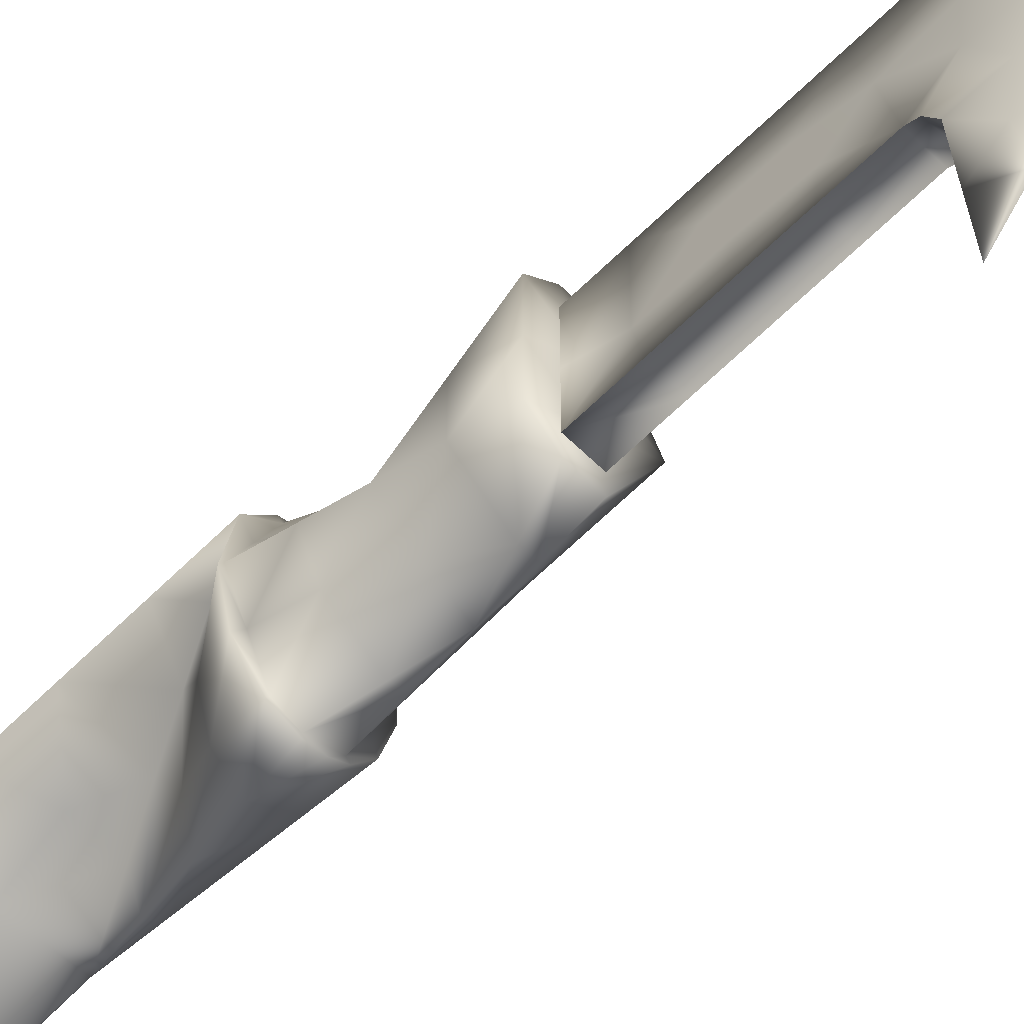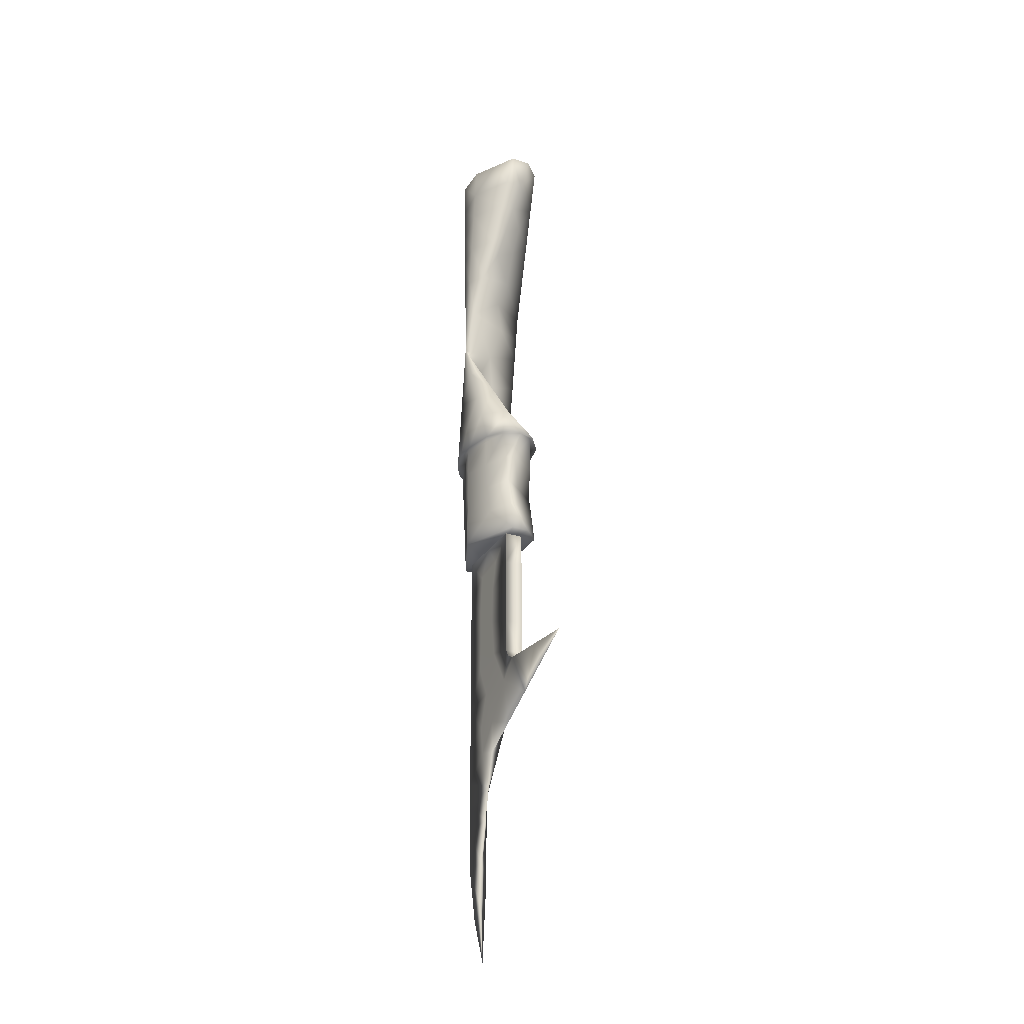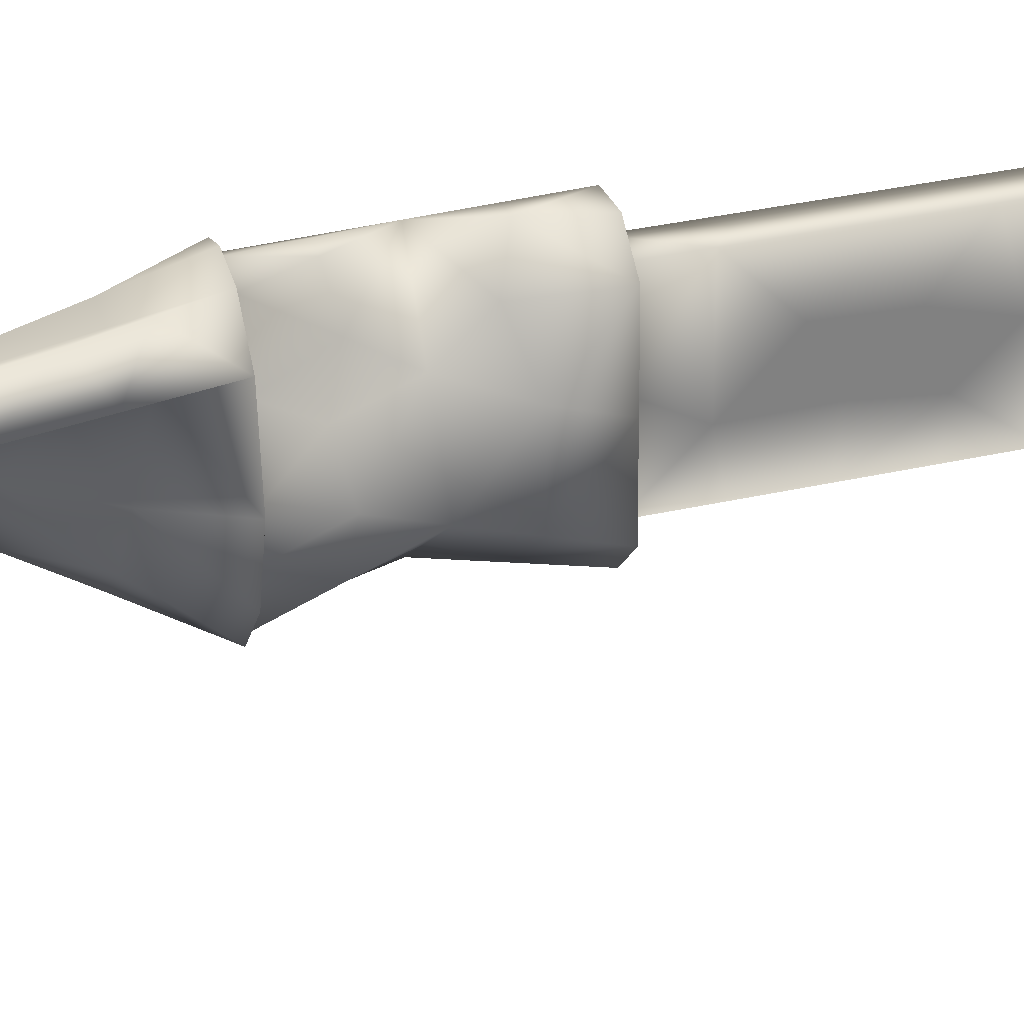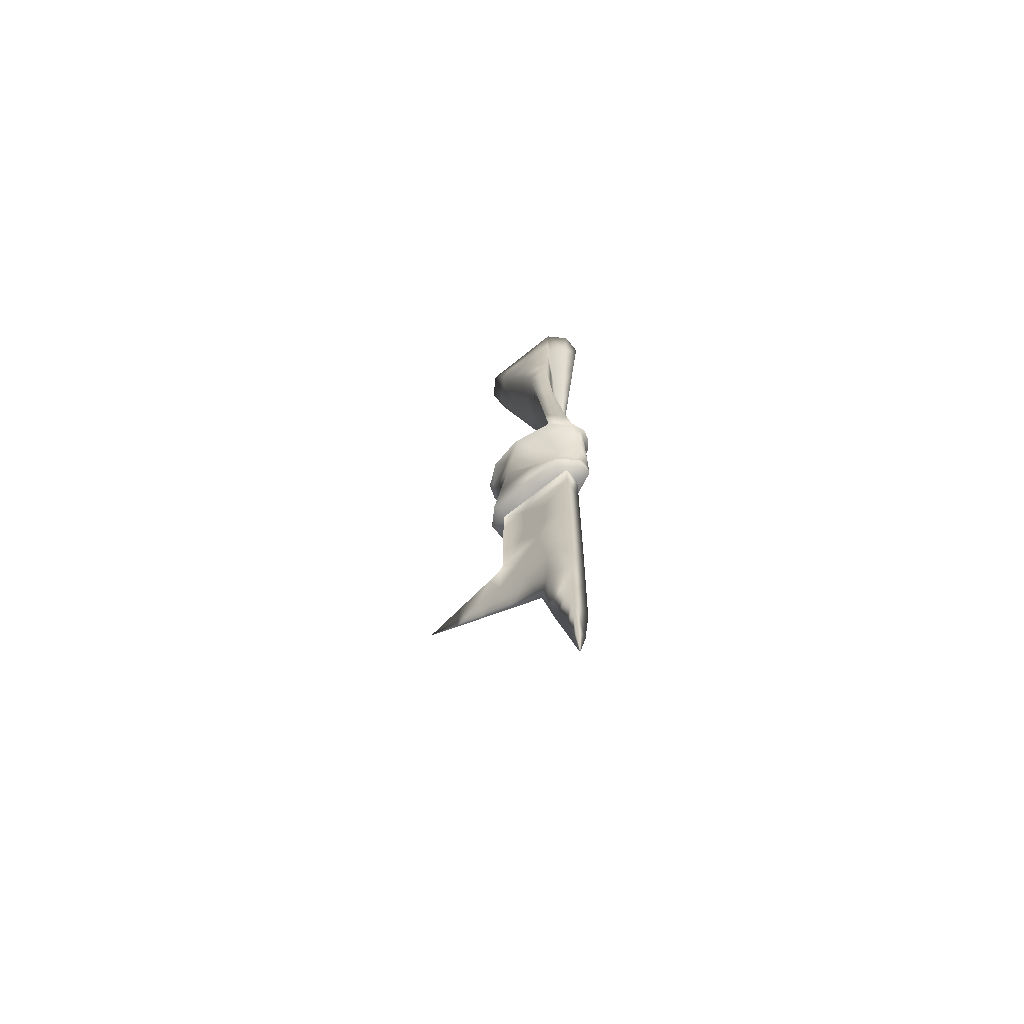
<metadata>
{"format":"obj","ext":"obj","renderer":"f3d","projection":"perspective","resolution":1024,"background":"white","views":[{"elev":-62.9,"azim":-44.8,"up":"+Z"},{"elev":-28.5,"azim":153.5,"up":"+Y"},{"elev":29.8,"azim":-109.9,"up":"+Z"},{"elev":-69.7,"azim":-51.1,"up":"+Y"}]}
</metadata>
<code>
v 0 0.2539 -0.04026
v -0.00252 0.2539 -0.01779
v 0.00252 0.254 -0.01712
v -0.00252 0.2952 -0.01291
v 0.00252 0.2952 -0.01291
v -0.00252 0.2577 -0.01312
v 0.00252 0.2952 0.01045
v -0.00252 0.2952 0.01045
v 0.00252 0.2552 -0.01463
v -0.00252 0.2558 -0.0141
v 0.00252 0.2577 -0.01312
v -0.006794 0.2952 0.01058
v -0.006794 0.2952 -0.01303
v -0.002487 0.2952 0.0149
v -0.002487 0.2952 -0.01735
v 0.002487 0.2952 -0.01735
v 0.002487 0.2952 0.0149
v 0.009607 0.2952 -0.001228
v -0.009608 0.3273 -0.001228
v -0.003646 0.3273 -0.01652
v -0.003646 0.3273 0.01406
v 0 0.3273 0.01547
v 0 0.3273 -0.01792
v 0.004804 0.3273 0.01323
v 0.004804 0.3273 -0.01569
v 0.009607 0.3273 -0.001228
v -0.01027 0.3273 -0.002344
v -0.008386 0.3273 -0.01168
v -0.004159 0.3273 -0.01727
v 0 0.3273 -0.01886
v 0.002869 0.3273 -0.0182
v 0.005449 0.3273 -0.01634
v 0.008386 0.3273 -0.01168
v 0.01018 0.3273 0.003234
v 0.01035 0.3273 -0.003459
v -0.008386 0.3273 0.009225
v -0.004159 0.3273 0.01482
v 0 0.3273 0.0164
v 0.002869 0.3273 0.01574
v 0.005449 0.3273 0.01389
v 0.008386 0.3273 0.009225
v -0.007585 0.4319 -0.0135
v -0.007585 0.4319 0.01104
v -0.002869 0.4319 0.01574
v -0.002869 0.4319 -0.0182
v 0.002869 0.4319 0.01574
v 0.002869 0.4319 -0.0182
v 0.01018 0.4319 0.003234
v 0.01018 0.4319 -0.00569
v 0.01041 0.3649 0.000267
v -0.009953 0.3851 0.004197
v -0.008091 0.3837 0.009893
v 0.00252 0.2476 0.01004
v 0.001411 0.3984 0.005654
v 0.005429 0.39 0.006071
v 0.003769 0.3984 -0.008967
v -0.001341 0.1748 0.008816
v -0.00252 0.1985 0.009152
v -0.00713 0.3624 0.01076
v -0.007838 0.4078 0.01047
v 0.003124 0.3461 0.007542
v 0.005204 0.3461 -0.009296
v -0.008769 0.4085 -0.00465
v 0.00252 0.225 0.009779
v -0.00252 0.2627 0.01009
v 0.002126 0.2303 -0.00372
v 0.00252 0.2764 -0.01301
v -0.00252 0.2764 -0.01301
v 0.003646 0.3112 0.01406
v 0.009607 0.3112 -0.001228
v 0.003646 0.3112 -0.01652
v -0.008201 0.3112 -0.00713
v -3.2e-05 0.4319 -0.003673
v -0.004211 0.4193 0.00902
v 0.005909 0.3817 0.002961
v 0.007581 0.39 0.006071
v -0.00252 0.2459 0.009862
v 0.00045 0.4151 0.01188
v 0.00045 0.4151 -0.01358
v -0.009562 0.3706 0.005454
v -0.005484 0.3413 0.01293
v -0.008974 0.349 0.007339
v -0.001338 0.3414 0.005866
v -0.00252 0.2789 0.01027
v -0.001536 0.2414 -0.006522
v 0.00252 0.2714 0.01025
v 0.00252 0.2703 -0.003735
v 0.001063 0.2421 -0.02199
v -0.002519 0.2214 0.00951
v 0.002519 0.2109 0.009586
v 0.004754 0.4151 0.01188
v 0.004754 0.4151 -0.01358
v 0.007581 0.39 -0.006658
v 0.01032 0.39 0.00138
v 0.01024 0.4151 -0.004201
v 0.01025 0.4109 0.002307
v -0.00252 0.267 -0.01306
v -0.00252 0.2952 -0.001228
v 0.00252 0.2952 -0.001228
v 0.00126 0.2539 -0.02869
v 0.000716 0.2952 0.004868
v -0.006794 0.2952 -0.001228
v 0.000268 0.2952 -0.007425
v 0.006047 0.2952 0.006835
v 0.000327 0.3273 0.008992
v -0.006627 0.3273 0.006418
v -0.006627 0.3273 -0.008875
v 0.000327 0.3273 -0.01145
v 0.000226 0.3273 -0.001228
v 0.007206 0.3273 0.006001
v 0.007206 0.3273 -0.008457
v 0.007121 0.3192 0.006217
v 0.004225 0.3193 0.01365
v 0.006005 0.3113 0.008016
v 0.004225 0.3193 -0.0161
v 0.007161 0.3192 -0.008571
v 0.006654 0.3112 -0.008806
v -0.007497 0.3032 -0.01008
v -0.001987 0.3114 -0.01214
v -0.007585 0.4319 -0.001229
v 0.001315 0.4319 -0.01149
v -0.007711 0.4198 0.01075
v 0.008159 0.3733 0.001614
v 0.007919 0.3775 0.003169
v 0.006766 0.3555 0.003904
v 0.006168 0.4026 0.008973
v 0.007806 0.3555 -0.004515
v -0.00252 0.2599 -0.000784
v -0.00252 0.2543 0.009978
v -0.00252 0.2504 0.000408
v -0.000158 0.3725 0.006588
v 0.002212 0.3638 0.005169
v -0.001209 0.4235 0.01381
v -0.009361 0.3968 -0.000226
v -0.002891 0.4028 -0.006359
v -0.002449 0.3927 -0.003117
v -0.009268 0.3598 0.006396
v -0.00252 0.2336 0.009686
v -0.002027 0.2314 0.001494
v -0.002017 0.2423 0.001461
v -0.006307 0.3518 0.01184
v -0.000929 0.3553 0.008358
v -0.00868 0.3381 0.008282
v -0.008904 0.3193 -0.004179
v -0.002278 0.3112 0.003467
v -0.001928 0.318 0.007701
v -0.007964 0.3958 0.01018
v -0.002877 0.3917 0.007565
v -0.003496 0.4012 0.008143
v -0.000517 0.3367 0.01118
v 0.002602 0.3367 0.01237
v 0.002602 0.3367 -0.01408
v -0.001578 0.3369 -0.01009
v -0.008177 0.4202 -0.009073
v -0.003755 0.4117 -0.009359
v 0.00252 0.218 0.009683
v 0.002338 0.2397 0.003239
v 0.002489 0.2491 -0.000281
v 0.002292 0.2394 -0.003744
v 0.00252 0.2833 0.01035
v 0.00252 0.267 -0.01306
v 0.002232 0.2492 -0.01112
v 0.001594 0.2362 -0.01286
v 0.002214 0.2118 8.5e-05
v -0.00252 0.2858 -0.01296
v 0.00252 0.2858 -0.01296
v 0.003066 0.3032 0.01448
v 0.001823 0.3193 0.01477
v 0.009607 0.3193 -0.001228
v 0.009607 0.3032 -0.001228
v 0.006188 0.3035 0.006516
v 0.003066 0.3032 -0.01694
v 0.006245 0.3032 -0.009738
v 0.001823 0.3193 -0.01722
v 0.000579 0.3032 -0.01694
v -0.005923 0.3193 -0.01183
v 0 0.3193 0.01406
v -0.000674 0.4319 0.006556
v 0.006526 0.4319 -0.01195
v 0.006526 0.4319 0.009489
v -0.000838 0.4068 0.007
v 0.00366 0.39 0.004308
v 0.002939 0.4026 0.008974
v 0.009913 0.3359 -0.000818
v 0.008892 0.3367 -0.008695
v -0.001477 0.3823 0.006649
v -0.00761 0.3731 0.01032
v 0.003812 0.4235 -0.01589
v -0.001209 0.4235 -0.01589
v -0.009757 0.3779 0.004825
v 0.00059 0.3669 0.002897
v -0.000862 0.3564 0.004308
v -0.001931 0.1866 0.008984
v -0.00234 0.2511 -0.007692
v -0.001369 0.247 -0.01492
v -0.004822 0.3343 0.01387
v -0.007497 0.3032 0.001723
v 0.002227 0.3448 -0.002638
v 0.00571 0.3555 0.002507
v 0.00252 0.2363 0.009907
v 0.0023 0.2319 0.002274
v 0.00211 0.4068 -0.01128
v 0.002519 0.2577 0.003773
v 0.002497 0.2598 -0.005164
v 0.00252 0.2595 0.01014
v -0.00252 0.2708 0.01018
v 0.002492 0.2003 0.009435
v -0.00252 0.2099 0.009331
v 0.003812 0.4235 0.01381
v 0.006168 0.4026 -0.01012
v 0.01029 0.4005 0.001844
v 0.008995 0.3775 -0.003195
v 0.01032 0.39 -0.001967
v 0.00252 0.2889 -0.006031
v 0.01021 0.4235 -0.004946
v 0.00252 0.2874 0.003099
v -0.004179 0.3361 -0.002906
v -0.008315 0.4175 0.001001
v -0.00252 0.2793 0.002297
v 0.01022 0.4214 0.00277
v 0.00252 0.2801 -0.004052
v 0.00252 0.2767 0.003891
v -0.00252 0.2691 0.001889
v 0.009839 0.3543 -0.003094
v 0.005072 0.3456 0.008539
v -0.004862 0.3343 0.007545
v 0.009081 0.3402 0.006146
v -0.00126 0.2539 -0.02903
v 0.00217 0.2211 -0.001817
v 0.002153 0.2003 0.002748
v 0.009271 0.3438 -0.006455
v 0.002186 0.3485 0.004186
v 0.00252 0.2668 0.003643
v 0.000531 0.248 -0.03113
v 0.000983 0.1859 0.009135
v 0.01028 0.4026 -0.003084
v 4.6e-05 0.385 -0.001692
v -0.008426 0.4065 0.002972
v -0.002573 0.377 0.001002
v -0.00252 0.2665 -0.006633
v 0.000579 0.3032 0.01448
v -0.000645 0.249 -0.02296
v 0.001196 0.189 0.005333
v -0.007934 0.425 0.003166
v -0.007895 0.4257 -0.004761
v 0.00946 0.3473 0.004466
v -0.00252 0.2759 -0.005592
v -0.002496 0.3052 0.008778
v -0.00252 0.2871 -0.005622
v -0.005615 0.3205 0.002352
v -0.00252 0.287 0.01036
v 0.00774 0.3553 0.004403
f 6 97 161
f 99 4 98
f 9 2 10
f 9 3 2
f 11 10 6
f 10 11 9
f 9 162 11
f 16 103 15
f 101 102 103
f 14 12 101
f 18 104 101
f 105 22 24
f 105 109 106
f 107 19 109
f 109 105 110
f 23 20 108
f 108 109 111
f 112 113 114
f 115 116 117
f 175 118 119
f 27 28 107
f 19 27 107
f 20 28 29
f 23 29 30
f 20 29 23
f 23 30 31
f 23 31 25
f 25 31 32
f 35 26 111
f 111 25 33
f 25 32 33
f 26 35 34
f 19 36 27
f 36 19 106
f 36 21 37
f 37 21 22
f 38 37 22
f 38 22 39
f 39 22 24
f 39 24 40
f 41 24 110
f 41 40 24
f 34 41 110
f 120 178 73
f 49 73 48
f 43 122 74
f 123 50 124
f 127 50 224
f 128 129 130
f 123 131 132
f 134 135 136
f 138 139 140
f 59 141 142
f 143 36 196
f 144 145 250
f 147 148 149
f 150 38 151
f 153 62 152
f 154 189 79
f 142 125 132
f 89 64 156
f 157 158 159
f 159 162 163
f 83 226 143
f 4 166 165
f 168 69 113
f 112 169 110
f 170 171 104
f 167 171 114
f 169 116 111
f 172 173 16
f 170 173 117
f 115 71 174
f 175 71 172
f 176 144 107
f 176 174 119
f 146 177 21
f 177 69 168
f 49 179 121
f 180 178 46
f 54 181 149
f 54 182 55
f 183 55 126
f 184 35 185
f 33 152 185
f 51 136 237
f 148 186 182
f 131 186 187
f 183 78 181
f 190 80 187
f 3 162 9
f 191 192 137
f 57 193 235
f 194 85 195
f 85 130 140
f 196 37 150
f 141 59 137
f 102 197 118
f 198 232 127
f 200 157 201
f 64 138 200
f 155 202 135
f 158 203 204
f 160 84 251
f 89 229 139
f 53 129 205
f 86 205 65
f 53 205 203
f 3 88 162
f 85 163 195
f 90 164 230
f 191 199 192
f 79 189 188
f 207 58 208
f 46 133 209
f 204 87 161
f 229 156 64
f 92 210 202
f 209 220 180
f 179 215 188
f 212 93 213
f 166 221 214
f 213 236 211
f 214 216 99
f 217 198 153
f 48 220 215
f 76 211 126
f 222 160 216
f 211 94 213
f 97 68 67
f 67 161 97
f 7 99 98
f 98 8 7
f 4 99 5
f 228 3 2
f 3 228 100
f 18 101 103
f 101 12 102
f 103 102 13
f 15 103 13
f 17 14 101
f 101 104 17
f 22 105 21
f 106 21 105
f 23 108 25
f 108 20 107
f 26 109 110
f 109 19 106
f 110 105 24
f 25 108 111
f 108 107 109
f 111 109 26
f 70 112 114
f 112 24 113
f 114 113 69
f 71 115 117
f 115 25 116
f 117 116 70
f 71 175 119
f 175 13 118
f 119 118 72
f 107 28 20
f 111 33 35
f 36 106 21
f 34 110 26
f 42 120 73
f 120 43 178
f 49 121 73
f 74 122 60
f 75 124 55
f 124 75 123
f 225 252 61
f 126 55 76
f 62 127 224
f 6 128 194
f 128 65 129
f 50 123 132
f 123 75 131
f 132 131 59
f 78 133 74
f 51 134 136
f 134 63 135
f 136 135 56
f 80 137 59
f 77 138 140
f 138 89 139
f 140 139 85
f 141 61 142
f 61 141 81
f 82 143 81
f 196 81 143
f 89 138 64
f 144 72 145
f 60 147 149
f 147 52 148
f 149 148 54
f 38 150 37
f 61 150 225
f 151 225 150
f 39 151 38
f 40 151 39
f 41 151 40
f 151 41 227
f 31 152 32
f 152 33 32
f 30 152 31
f 29 152 30
f 28 153 29
f 152 29 153
f 77 129 53
f 63 154 155
f 154 42 189
f 155 154 79
f 52 147 51
f 63 134 238
f 134 51 147
f 59 142 132
f 142 61 125
f 132 125 50
f 208 156 90
f 66 201 159
f 157 53 158
f 159 158 162
f 84 160 86
f 67 161 87
f 66 159 163
f 163 162 88
f 66 163 85
f 90 156 164
f 83 143 82
f 6 161 11
f 166 67 165
f 68 165 67
f 5 166 4
f 17 167 241
f 69 241 167
f 22 168 24
f 113 24 168
f 24 112 110
f 112 70 169
f 110 169 26
f 18 170 104
f 170 70 171
f 17 171 167
f 69 167 114
f 171 17 104
f 114 171 70
f 26 169 111
f 169 70 116
f 111 116 25
f 172 71 173
f 70 170 117
f 170 18 173
f 117 173 71
f 25 115 23
f 174 23 115
f 15 175 172
f 172 16 15
f 23 174 20
f 13 175 15
f 20 176 107
f 176 72 144
f 107 144 19
f 72 176 119
f 176 20 174
f 119 174 71
f 19 250 106
f 106 146 21
f 14 241 12
f 21 177 22
f 168 22 177
f 43 44 178
f 42 121 45
f 121 42 73
f 178 44 46
f 47 121 179
f 121 47 45
f 73 178 48
f 180 48 178
f 74 60 181
f 149 181 60
f 182 75 55
f 55 124 76
f 78 183 91
f 126 91 183
f 34 227 41
f 35 184 34
f 227 34 184
f 33 185 35
f 227 184 231
f 62 185 152
f 185 62 231
f 237 136 93
f 54 148 182
f 148 52 186
f 182 186 75
f 59 131 187
f 131 75 186
f 187 186 52
f 133 44 43
f 55 183 54
f 181 54 183
f 74 181 78
f 44 133 46
f 79 188 92
f 45 189 42
f 59 187 80
f 51 190 52
f 187 52 190
f 80 191 137
f 191 50 199
f 137 192 82
f 58 235 193
f 10 195 2
f 195 10 194
f 85 194 130
f 81 150 61
f 150 81 196
f 37 196 36
f 81 141 82
f 137 82 141
f 13 102 118
f 102 12 197
f 118 197 72
f 69 145 248
f 145 72 197
f 241 248 12
f 62 198 127
f 198 83 232
f 127 199 50
f 64 200 201
f 200 53 157
f 201 157 159
f 77 200 138
f 200 77 53
f 63 155 135
f 155 79 202
f 135 202 56
f 162 158 204
f 158 53 203
f 204 203 233
f 7 160 251
f 229 66 139
f 85 139 66
f 65 205 129
f 86 65 206
f 86 206 84
f 233 203 205
f 234 1 228
f 163 88 195
f 82 192 232
f 45 47 189
f 188 189 47
f 79 92 202
f 58 207 235
f 156 208 89
f 208 90 207
f 78 91 209
f 209 133 78
f 162 204 11
f 161 11 204
f 66 229 201
f 229 164 156
f 201 229 64
f 210 56 202
f 56 210 93
f 94 211 76
f 46 209 180
f 209 91 220
f 180 220 48
f 47 179 188
f 179 49 215
f 213 93 236
f 5 166 214
f 166 67 221
f 48 215 49
f 188 215 92
f 93 212 237
f 5 214 99
f 214 221 216
f 99 216 7
f 28 217 153
f 217 83 198
f 153 198 62
f 122 218 238
f 165 249 247
f 220 95 215
f 95 220 96
f 80 190 239
f 96 126 211
f 126 96 91
f 220 91 96
f 221 67 87
f 204 233 87
f 221 87 222
f 221 222 216
f 222 86 160
f 216 160 7
f 219 84 206
f 27 217 28
f 217 27 226
f 96 236 95
f 236 96 211
f 61 252 125
f 226 36 143
f 218 244 245
f 8 251 98
f 100 228 1
f 27 36 226
f 185 231 184
f 231 62 224
f 93 136 56
f 133 43 74
f 127 232 199
f 222 233 86
f 205 86 233
f 1 234 100
f 195 242 2
f 228 242 234
f 207 230 243
f 199 232 192
f 82 232 83
f 237 212 239
f 239 191 80
f 230 208 58
f 208 230 164
f 122 238 60
f 249 219 247
f 233 222 87
f 223 219 206
f 223 206 65
f 217 226 83
f 42 154 245
f 154 63 218
f 120 244 43
f 247 223 240
f 223 65 128
f 97 240 6
f 238 134 147
f 90 230 207
f 223 128 240
f 238 147 60
f 241 14 17
f 88 242 195
f 236 93 210
f 215 95 92
f 58 243 230
f 237 190 51
f 193 243 58
f 122 244 218
f 219 251 84
f 4 249 165
f 227 246 225
f 154 218 245
f 245 244 120
f 251 249 98
f 246 231 224
f 231 246 227
f 242 228 2
f 242 88 234
f 243 235 207
f 165 247 68
f 223 247 219
f 42 245 120
f 238 218 63
f 244 122 43
f 249 251 219
f 68 247 240
f 240 97 68
f 240 128 6
f 248 145 197
f 130 129 77
f 146 145 69
f 16 173 18
f 146 69 177
f 140 130 77
f 69 248 241
f 248 197 12
f 227 225 151
f 229 89 164
f 98 249 4
f 250 145 146
f 7 251 8
f 235 243 57
f 57 243 193
f 194 128 130
f 19 144 250
f 250 146 106
f 10 6 194
f 252 50 125
f 50 246 224
f 18 103 16
f 239 190 237
f 225 246 252
f 50 252 246
f 100 234 88
f 50 76 124
f 76 50 94
f 95 236 210
f 94 50 213
f 212 50 191
f 100 88 3
f 95 210 92
f 50 212 213
f 239 212 191
f 89 208 164

</code>
